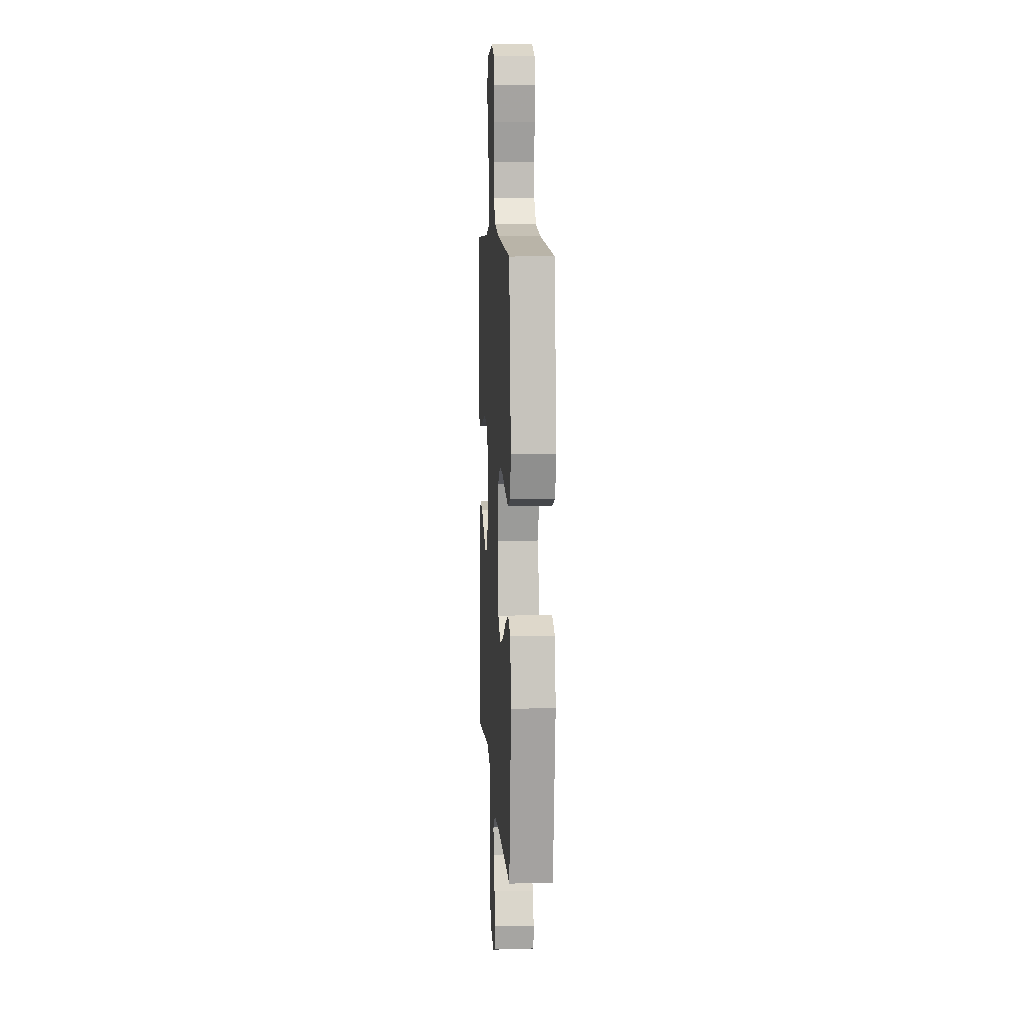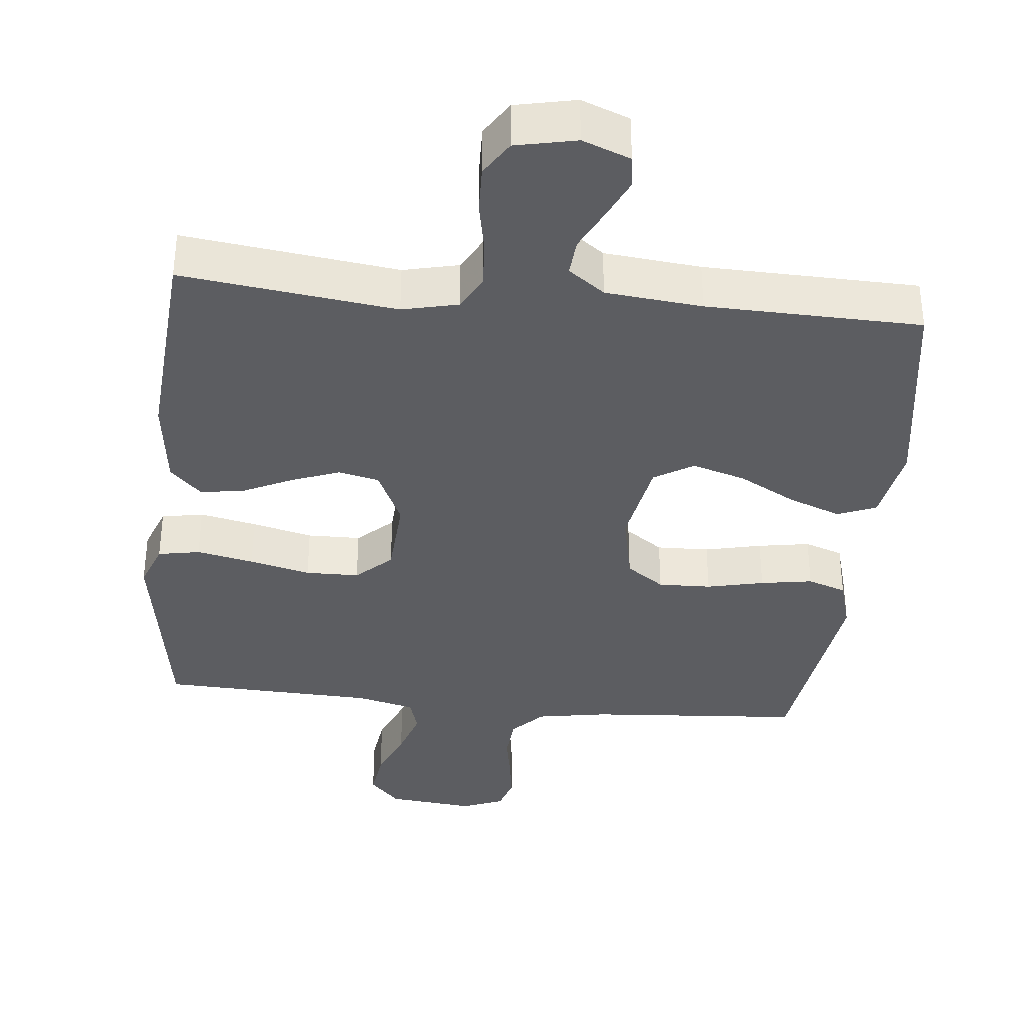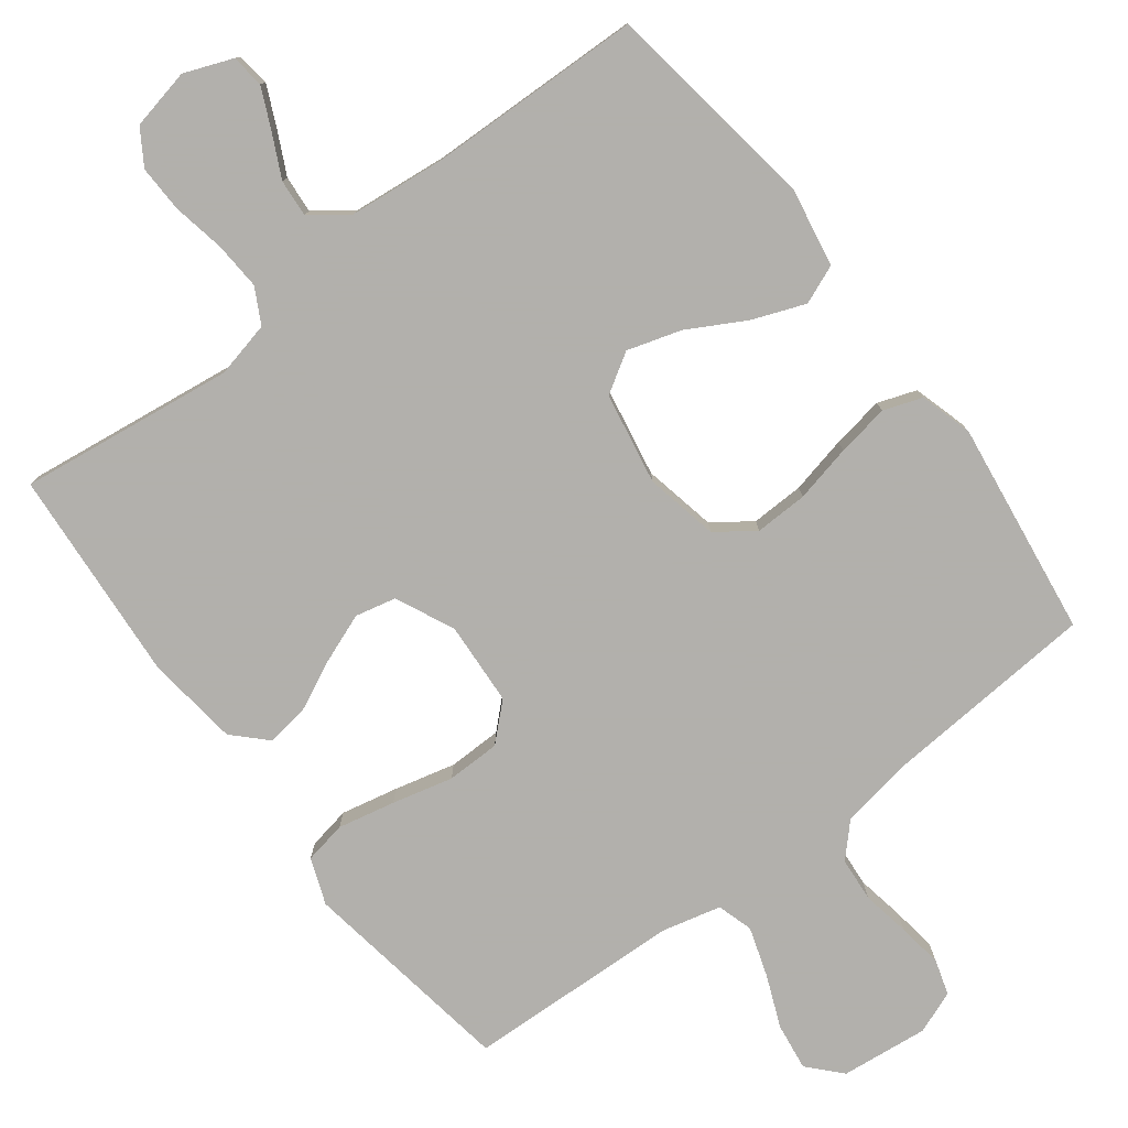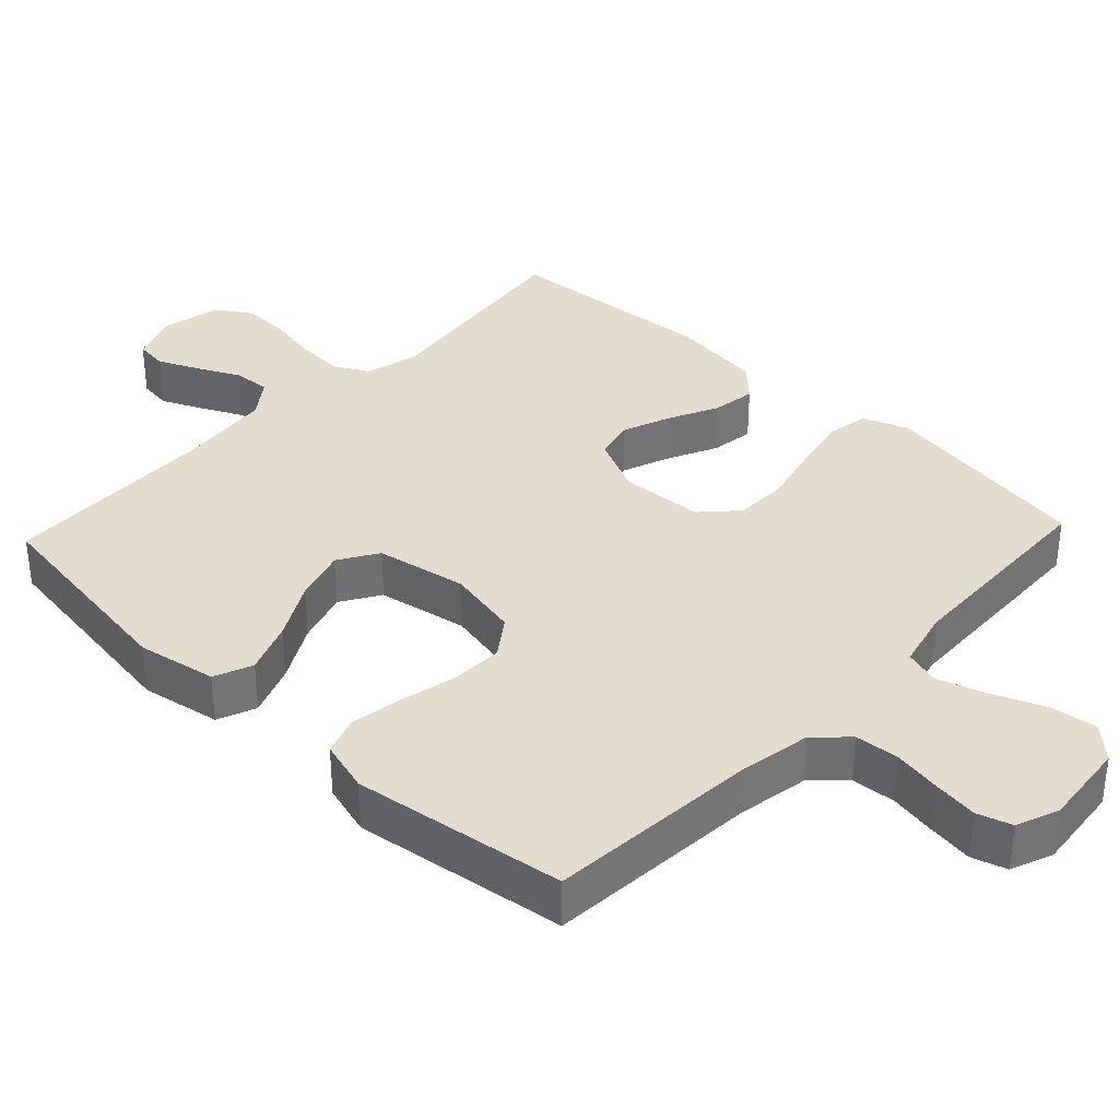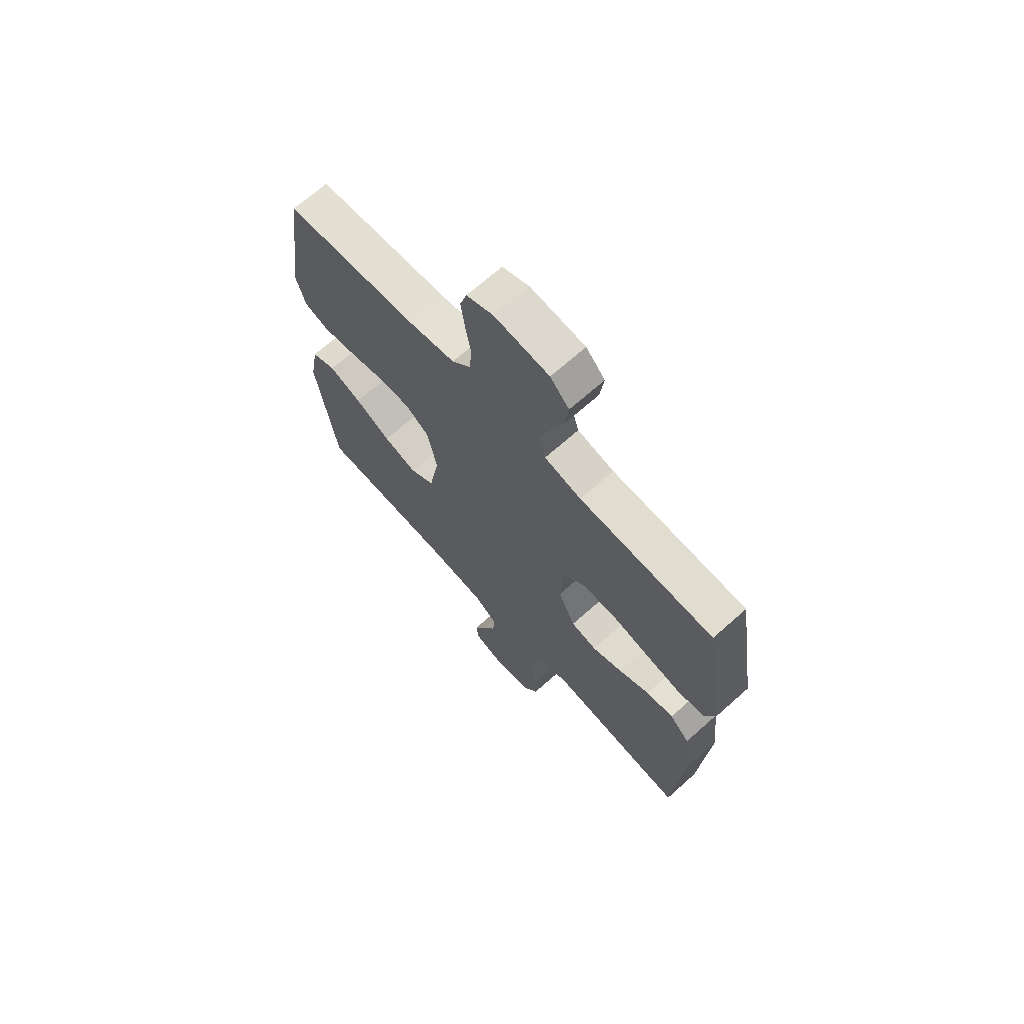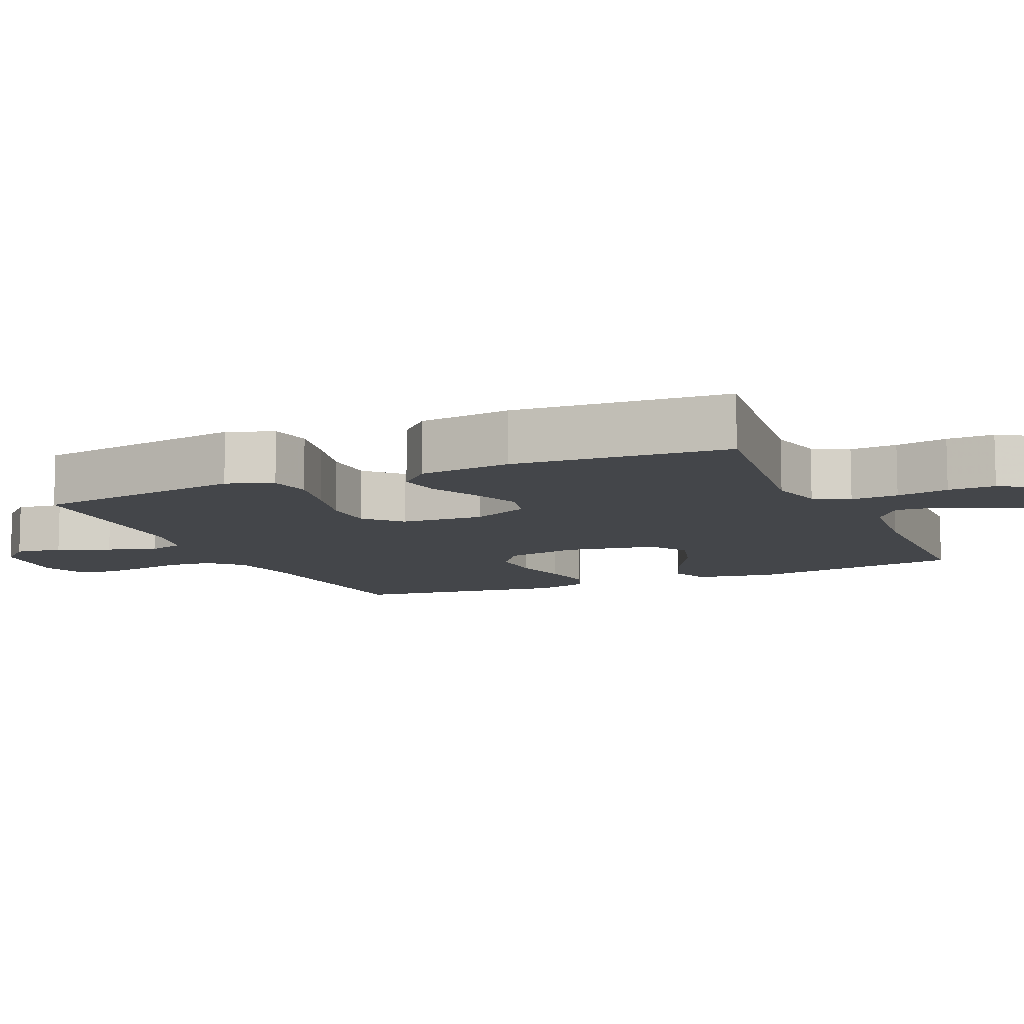
<metadata>
{"format":"obj","ext":"obj","renderer":"f3d","projection":"perspective","resolution":1024,"background":"white","views":[{"elev":9.1,"azim":-93.5,"up":"+Z"},{"elev":-36.3,"azim":174.2,"up":"+Y"},{"elev":-78.6,"azim":-142.8,"up":"+Y"},{"elev":35.5,"azim":-46.7,"up":"+Y"},{"elev":68.4,"azim":48.2,"up":"+Z"},{"elev":-9.7,"azim":113.8,"up":"+Y"}]}
</metadata>
<code>
v 0.5 0.07 -0.5
v 0.2 0.07 -0.461
v 0.122 0.07 -0.479
v 0.096 0.07 -0.528
v 0.1 0.07 -0.594
v 0.114 0.07 -0.667
v 0.116 0.07 -0.733
v 0.085 0.07 -0.782
v 0 0.07 -0.8
v -0.067 0.07 -0.774
v -0.073 0.07 -0.728
v -0.047 0.07 -0.671
v -0.018 0.07 -0.612
v -0.014 0.07 -0.56
v -0.065 0.07 -0.522
v -0.2 0.07 -0.508
v -0.5 0.07 -0.5
v -0.545 0.07 -0.2
v -0.525 0.07 -0.089
v -0.471 0.07 -0.067
v -0.398 0.07 -0.095
v -0.318 0.07 -0.139
v -0.243 0.07 -0.162
v -0.188 0.07 -0.128
v -0.165 0.07 0
v -0.186 0.07 0.102
v -0.239 0.07 0.14
v -0.313 0.07 0.138
v -0.393 0.07 0.12
v -0.466 0.07 0.108
v -0.52 0.07 0.127
v -0.541 0.07 0.2
v -0.5 0.07 0.5
v -0.2 0.07 0.522
v -0.1 0.07 0.539
v -0.058 0.07 0.583
v -0.053 0.07 0.645
v -0.065 0.07 0.712
v -0.074 0.07 0.775
v -0.059 0.07 0.824
v 0 0.07 0.847
v 0.122 0.07 0.834
v 0.164 0.07 0.789
v 0.155 0.07 0.723
v 0.125 0.07 0.65
v 0.103 0.07 0.582
v 0.118 0.07 0.532
v 0.2 0.07 0.512
v 0.5 0.07 0.5
v 0.548 0.07 0.2
v 0.524 0.07 0.136
v 0.465 0.07 0.125
v 0.385 0.07 0.142
v 0.3 0.07 0.163
v 0.225 0.07 0.162
v 0.176 0.07 0.116
v 0.169 0.07 0
v 0.207 0.07 -0.082
v 0.264 0.07 -0.095
v 0.332 0.07 -0.069
v 0.401 0.07 -0.036
v 0.462 0.07 -0.027
v 0.506 0.07 -0.071
v 0.522 0.07 -0.2
v 0.5 0 -0.5
v 0.2 0 -0.461
v 0.122 0 -0.479
v 0.096 0 -0.528
v 0.1 0 -0.594
v 0.114 0 -0.667
v 0.116 0 -0.733
v 0.085 0 -0.782
v 0 0 -0.8
v -0.067 0 -0.774
v -0.073 0 -0.728
v -0.047 0 -0.671
v -0.018 0 -0.612
v -0.014 0 -0.56
v -0.065 0 -0.522
v -0.2 0 -0.508
v -0.5 0 -0.5
v -0.545 0 -0.2
v -0.525 0 -0.089
v -0.471 0 -0.067
v -0.398 0 -0.095
v -0.318 0 -0.139
v -0.243 0 -0.162
v -0.188 0 -0.128
v -0.165 0 0
v -0.186 0 0.102
v -0.239 0 0.14
v -0.313 0 0.138
v -0.393 0 0.12
v -0.466 0 0.108
v -0.52 0 0.127
v -0.541 0 0.2
v -0.5 0 0.5
v -0.2 0 0.522
v -0.1 0 0.539
v -0.058 0 0.583
v -0.053 0 0.645
v -0.065 0 0.712
v -0.074 0 0.775
v -0.059 0 0.824
v 0 0 0.847
v 0.122 0 0.834
v 0.164 0 0.789
v 0.155 0 0.723
v 0.125 0 0.65
v 0.103 0 0.582
v 0.118 0 0.532
v 0.2 0 0.512
v 0.5 0 0.5
v 0.548 0 0.2
v 0.524 0 0.136
v 0.465 0 0.125
v 0.385 0 0.142
v 0.3 0 0.163
v 0.225 0 0.162
v 0.176 0 0.116
v 0.169 0 0
v 0.207 0 -0.082
v 0.264 0 -0.095
v 0.332 0 -0.069
v 0.401 0 -0.036
v 0.462 0 -0.027
v 0.506 0 -0.071
v 0.522 0 -0.2
f 63 64 1 2
f 60 61 62 63
f 59 60 63 2
f 58 59 2 3
f 57 58 3 4
f 56 57 4
f 51 52 53 54
f 49 50 51 54
f 48 49 54 55
f 47 48 55 56
f 42 43 44 45
f 42 45 46
f 41 42 46
f 37 38 39 40
f 37 40 41 46
f 31 32 33 34
f 31 34 35
f 28 29 30 31
f 28 31 35
f 27 28 35 36
f 19 20 21 22
f 19 22 23
f 16 17 18 19
f 15 16 19 23
f 14 15 23 24
f 10 11 12 13
f 8 9 10 13
f 8 13 14
f 5 6 7 8
f 4 5 8 14
f 36 37 46 47
f 26 27 36 47
f 25 26 47 56
f 24 25 56
f 4 14 24 56
f 66 65 128 127
f 127 126 125 124
f 66 127 124 123
f 67 66 123 122
f 68 67 122 121
f 68 121 120
f 118 117 116 115
f 118 115 114 113
f 119 118 113 112
f 120 119 112 111
f 109 108 107 106
f 110 109 106
f 110 106 105
f 104 103 102 101
f 110 105 104 101
f 98 97 96 95
f 99 98 95
f 95 94 93 92
f 99 95 92
f 100 99 92 91
f 86 85 84 83
f 87 86 83
f 83 82 81 80
f 87 83 80 79
f 88 87 79 78
f 77 76 75 74
f 77 74 73 72
f 78 77 72
f 72 71 70 69
f 78 72 69 68
f 111 110 101 100
f 111 100 91 90
f 120 111 90 89
f 120 89 88
f 120 88 78 68
f 1 65 66 2
f 2 66 67 3
f 3 67 68 4
f 4 68 69 5
f 5 69 70 6
f 6 70 71 7
f 7 71 72 8
f 8 72 73 9
f 9 73 74 10
f 10 74 75 11
f 11 75 76 12
f 12 76 77 13
f 13 77 78 14
f 14 78 79 15
f 15 79 80 16
f 16 80 81 17
f 17 81 82 18
f 18 82 83 19
f 19 83 84 20
f 20 84 85 21
f 21 85 86 22
f 22 86 87 23
f 23 87 88 24
f 24 88 89 25
f 25 89 90 26
f 26 90 91 27
f 27 91 92 28
f 28 92 93 29
f 29 93 94 30
f 30 94 95 31
f 31 95 96 32
f 32 96 97 33
f 33 97 98 34
f 34 98 99 35
f 35 99 100 36
f 36 100 101 37
f 37 101 102 38
f 38 102 103 39
f 39 103 104 40
f 40 104 105 41
f 41 105 106 42
f 42 106 107 43
f 43 107 108 44
f 44 108 109 45
f 45 109 110 46
f 46 110 111 47
f 47 111 112 48
f 48 112 113 49
f 49 113 114 50
f 50 114 115 51
f 51 115 116 52
f 52 116 117 53
f 53 117 118 54
f 54 118 119 55
f 55 119 120 56
f 56 120 121 57
f 57 121 122 58
f 58 122 123 59
f 59 123 124 60
f 60 124 125 61
f 61 125 126 62
f 62 126 127 63
f 63 127 128 64
f 64 128 65 1

</code>
